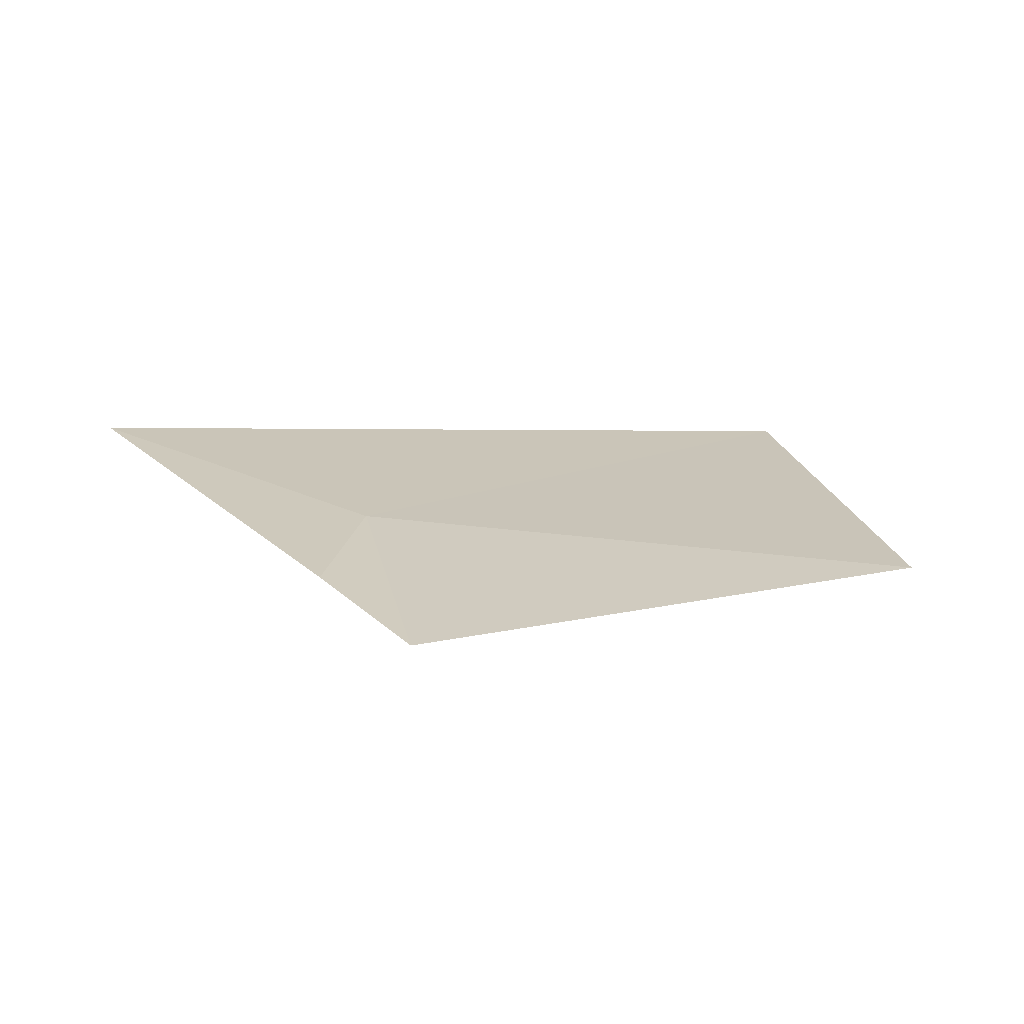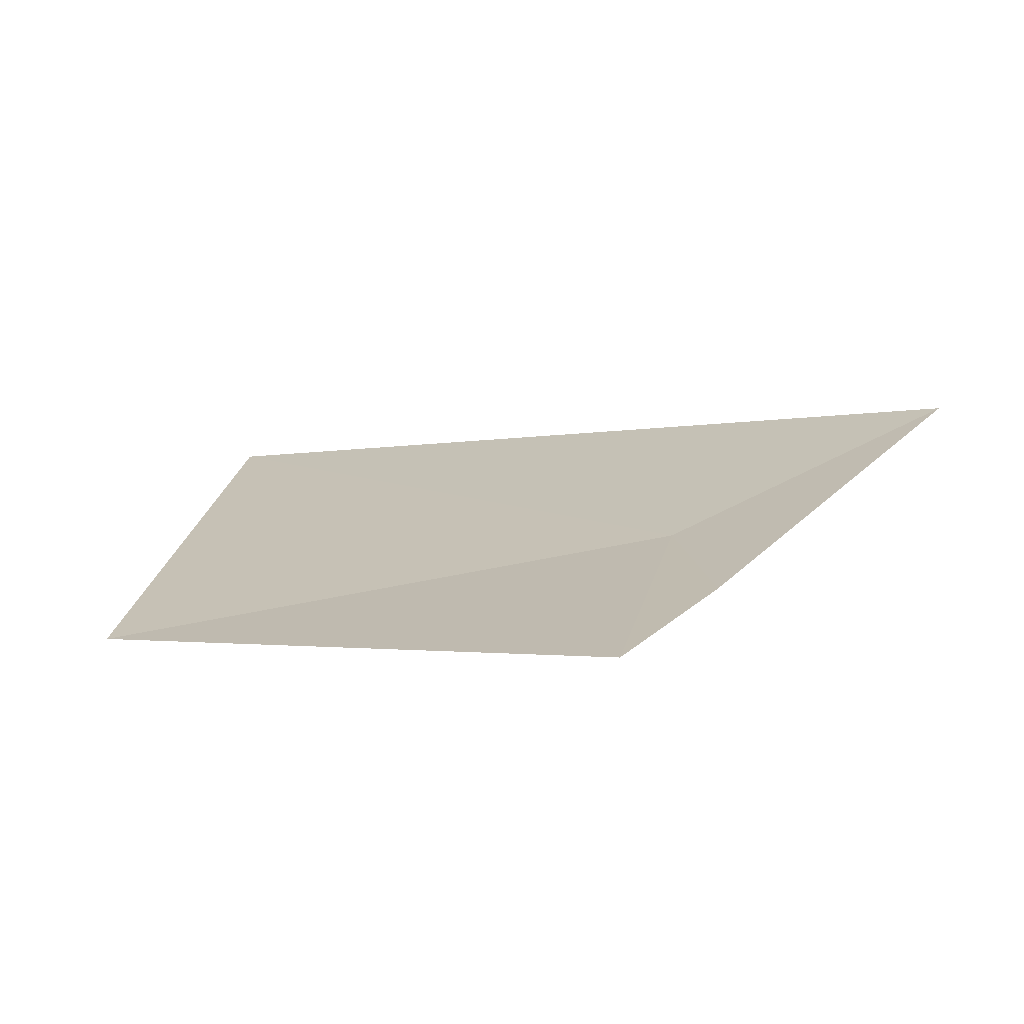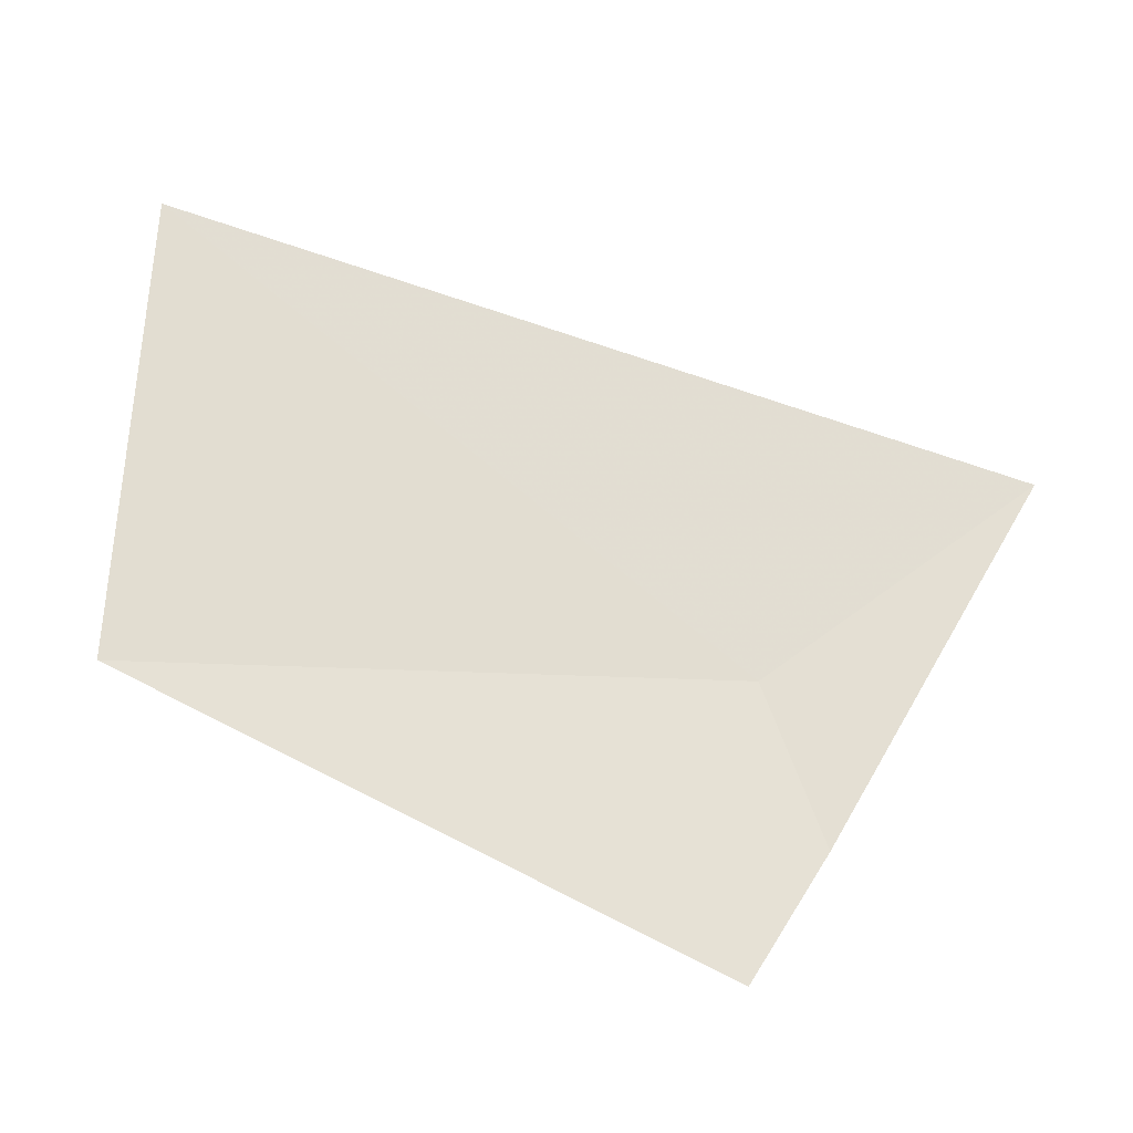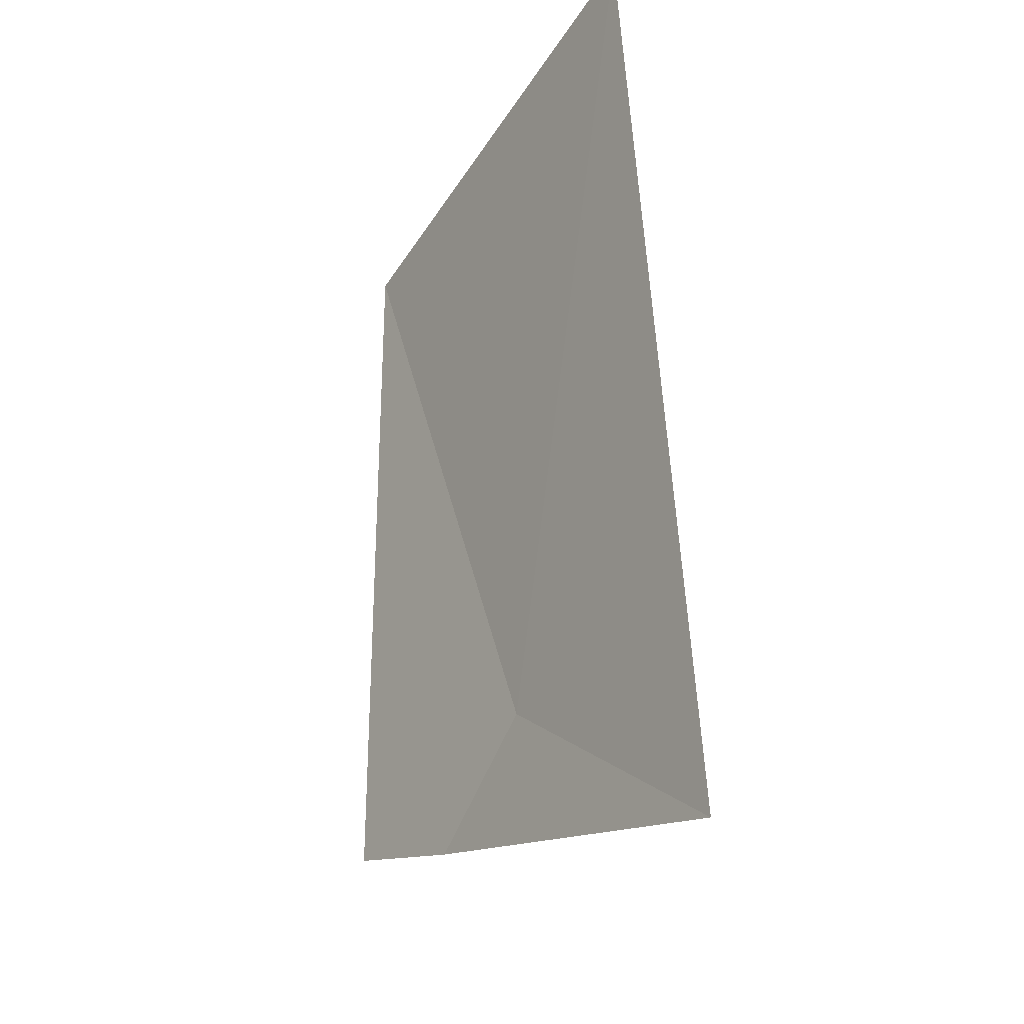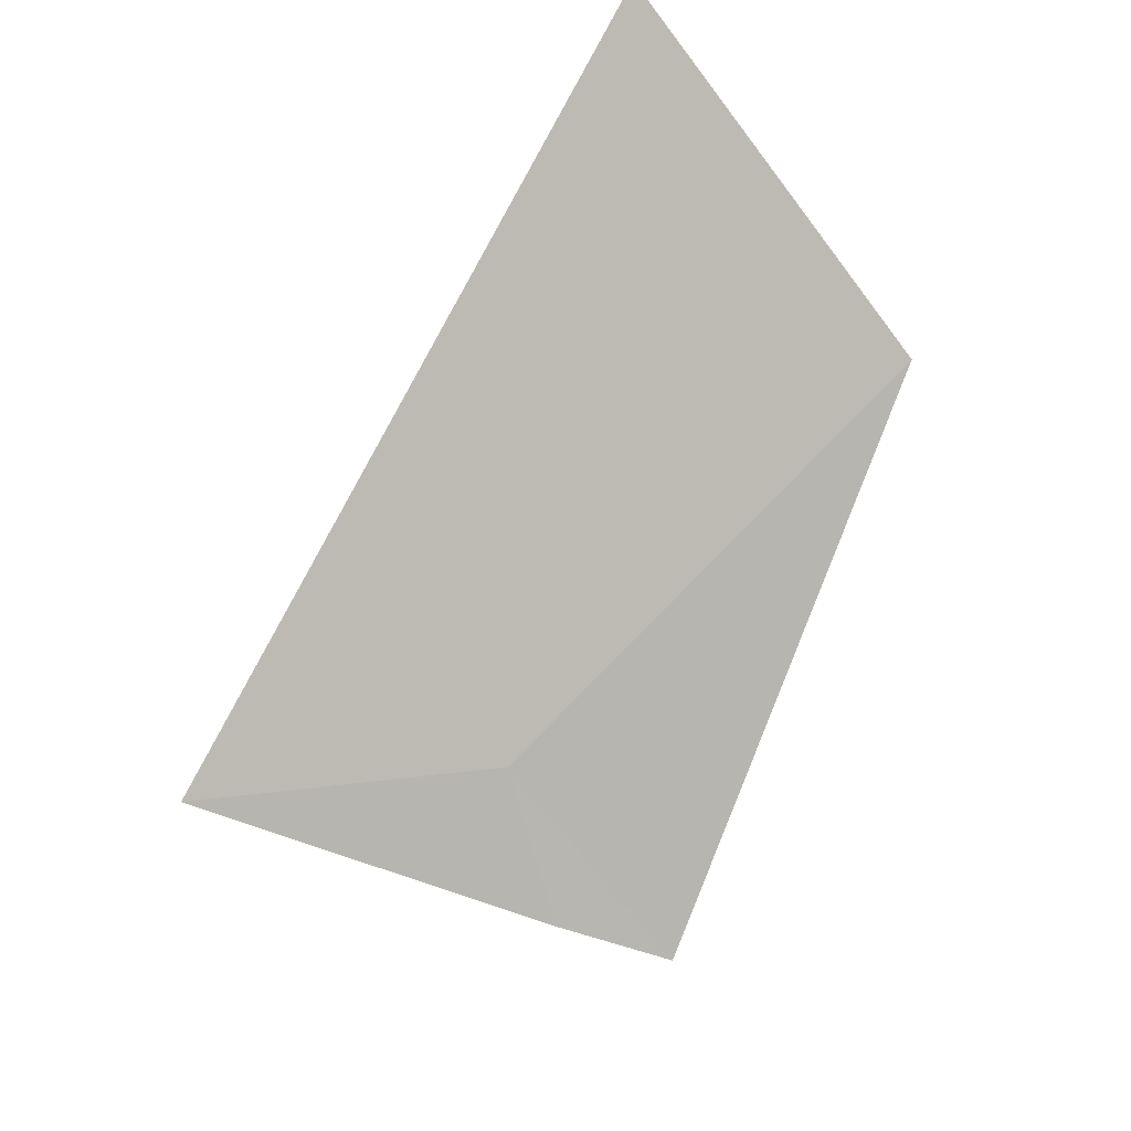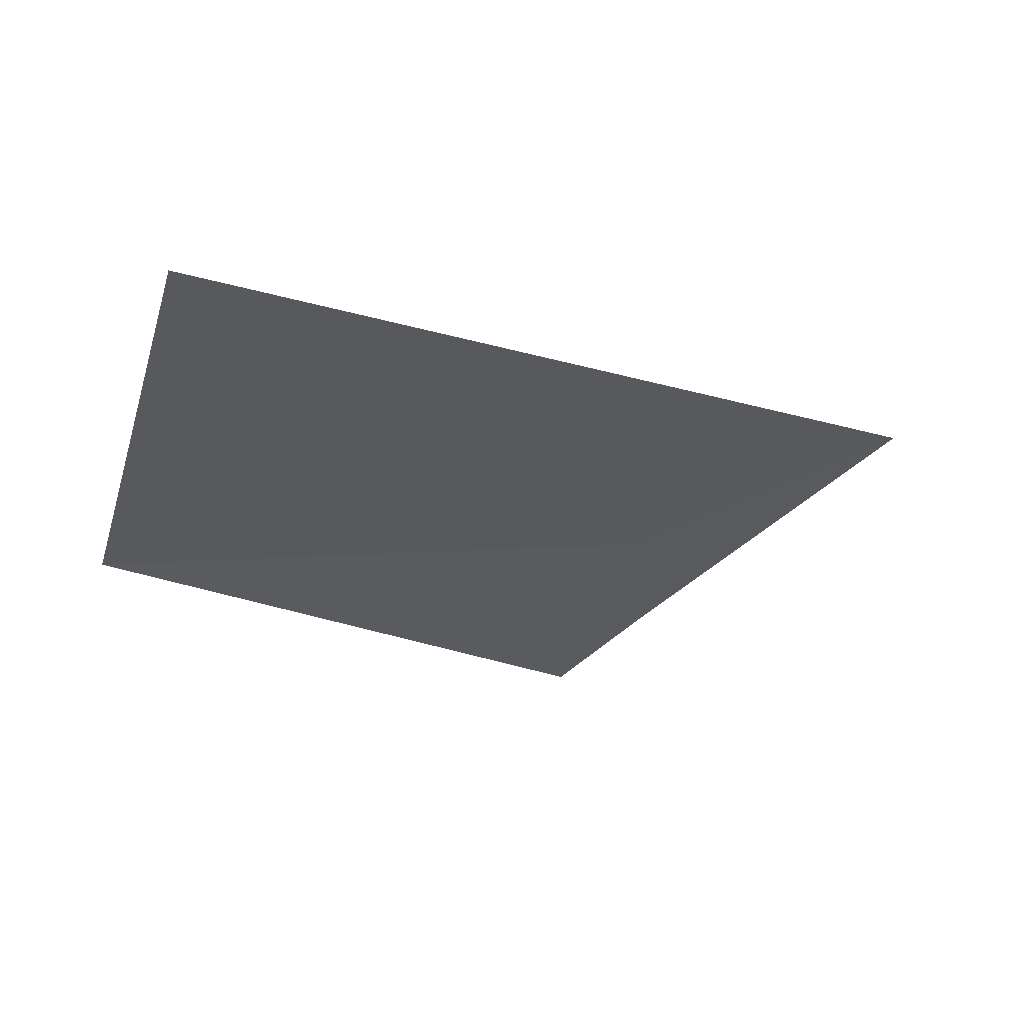
<metadata>
{"format":"obj","ext":"obj","renderer":"f3d","projection":"perspective","resolution":1024,"background":"white","views":[{"elev":-12.4,"azim":165.5,"up":"+Y"},{"elev":-35.1,"azim":21.8,"up":"+Z"},{"elev":9.3,"azim":6.2,"up":"+Z"},{"elev":51.2,"azim":77.6,"up":"+Z"},{"elev":71.1,"azim":134.4,"up":"+Y"},{"elev":-1.1,"azim":-19.0,"up":"+Y"}]}
</metadata>
<code>
v 13.54 13.33 1.378
v 13.54 13 0.9245
v 13.67 13.15 1.12
v 14.03 13.57 1.707
v 12.34 13.29 1.399
v 12.34 13.8 2.21
f 1 2 3
f 1 6 5
f 1 3 4
f 1 4 6
f 1 5 2

</code>
